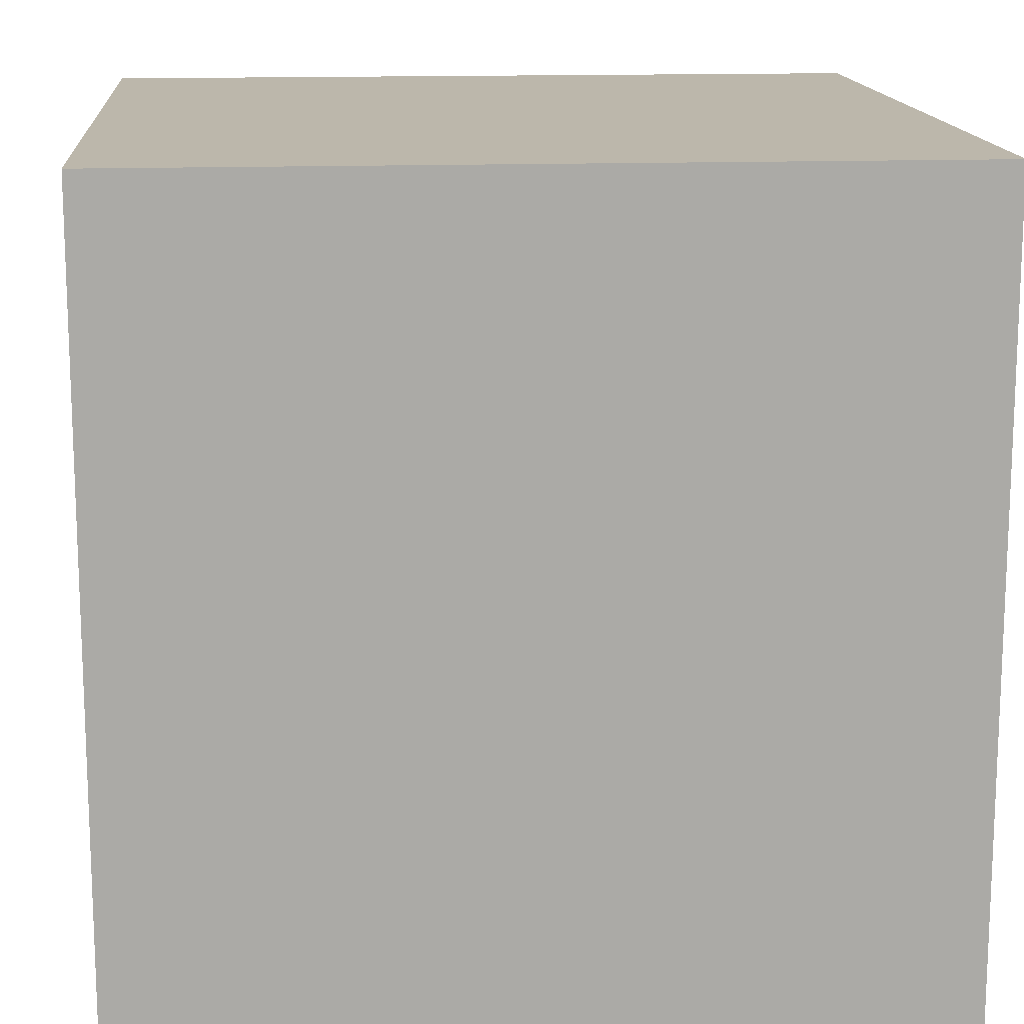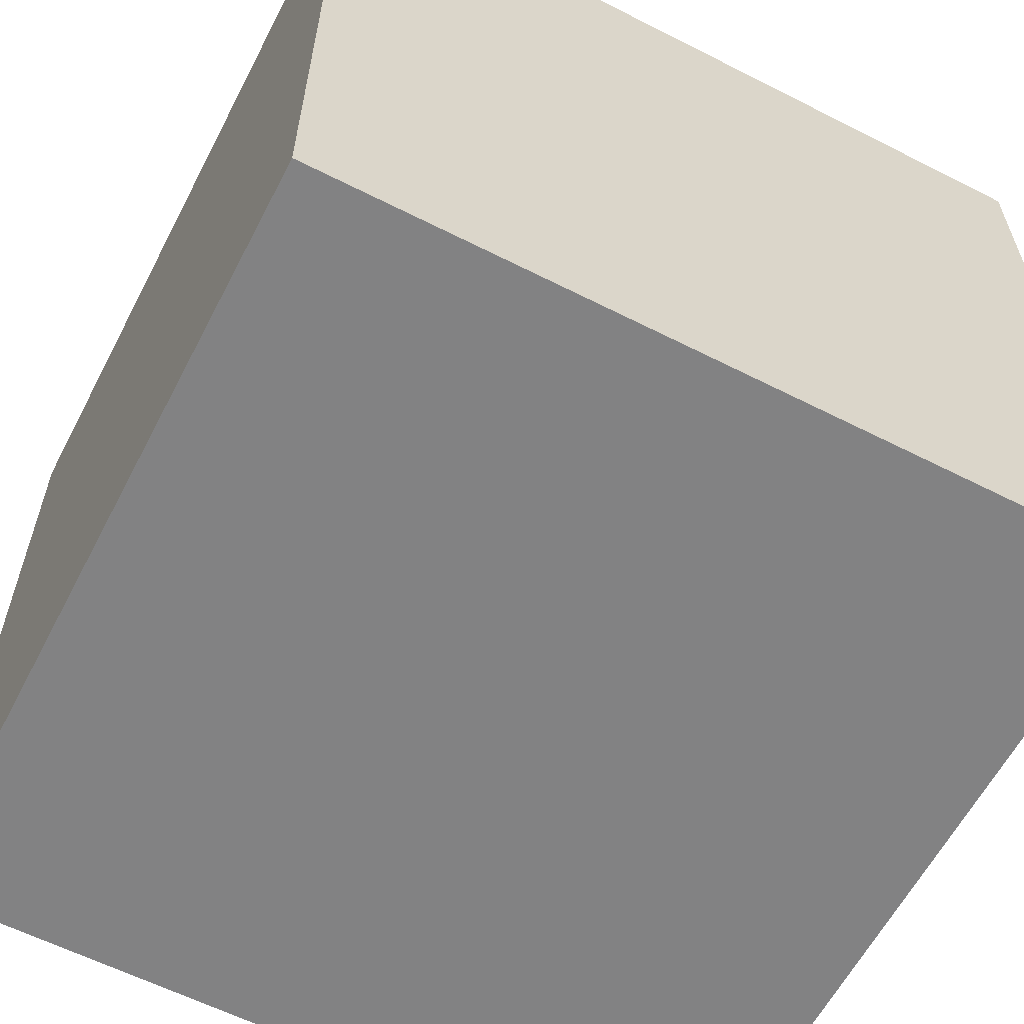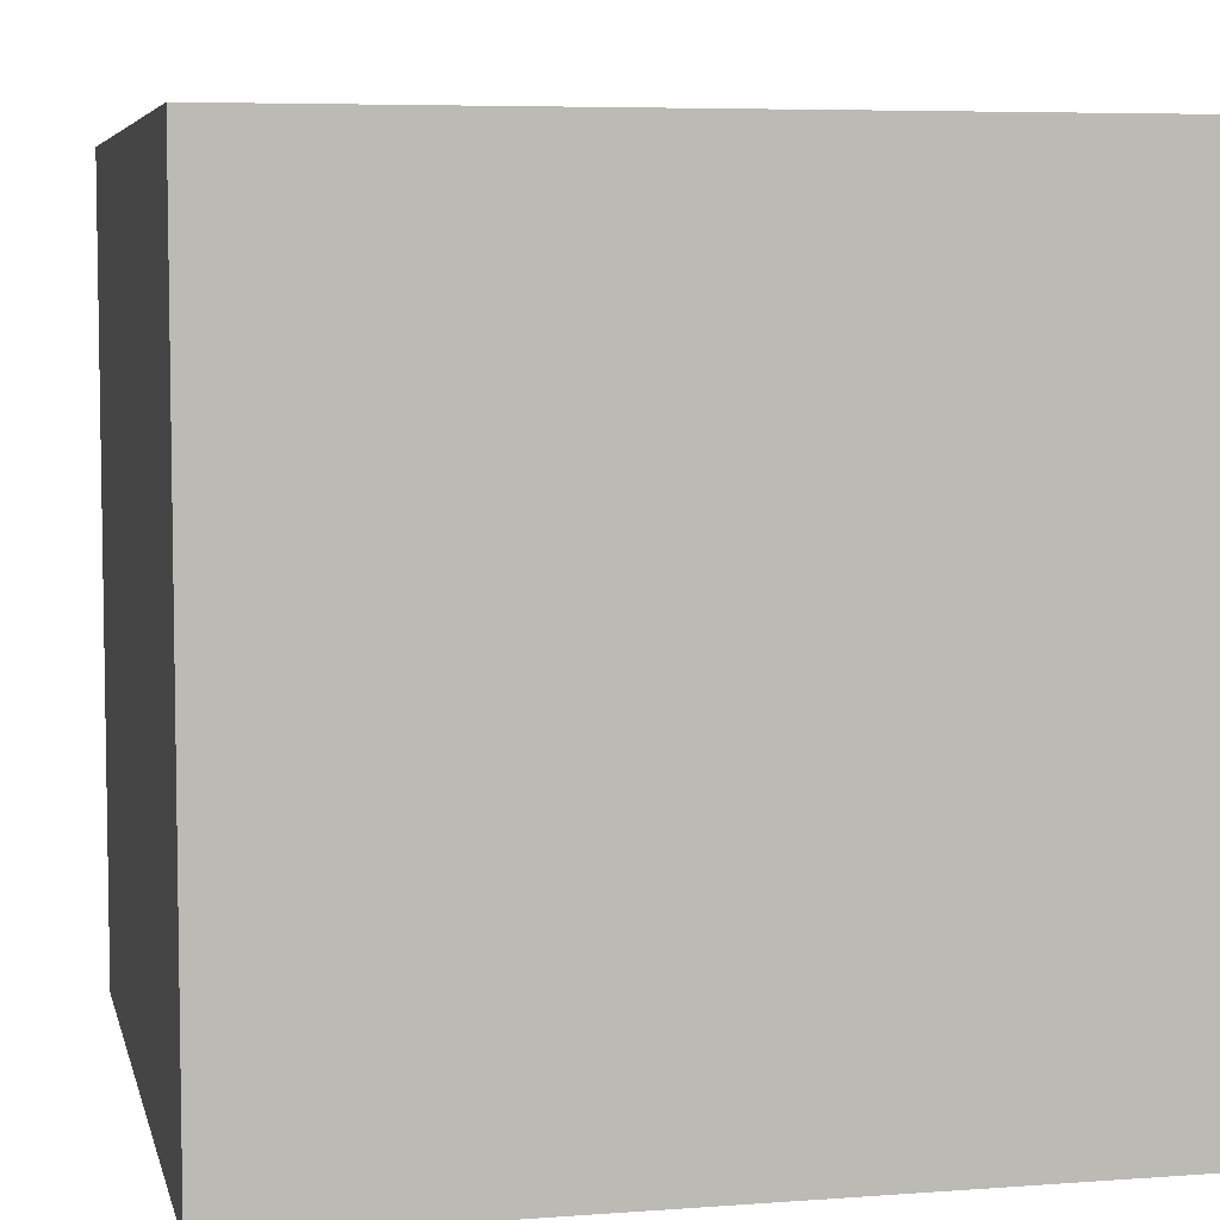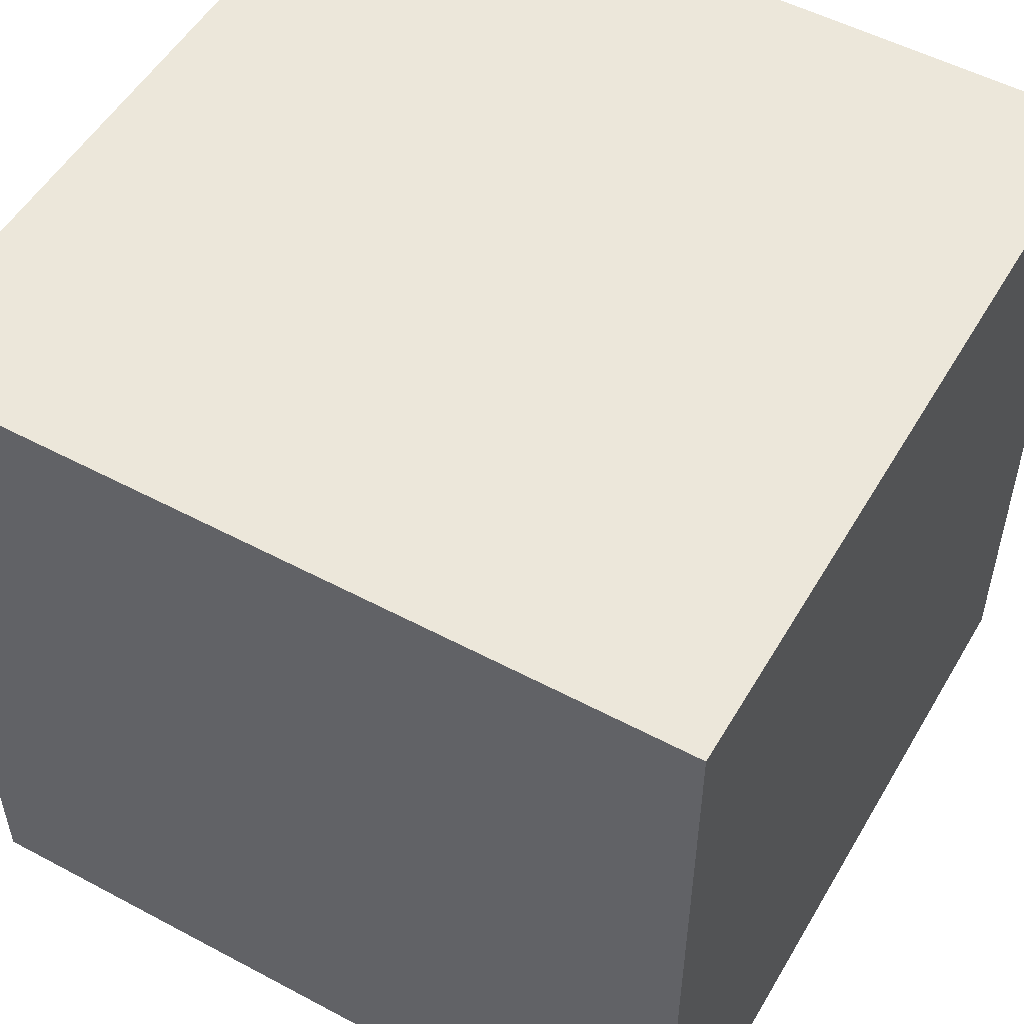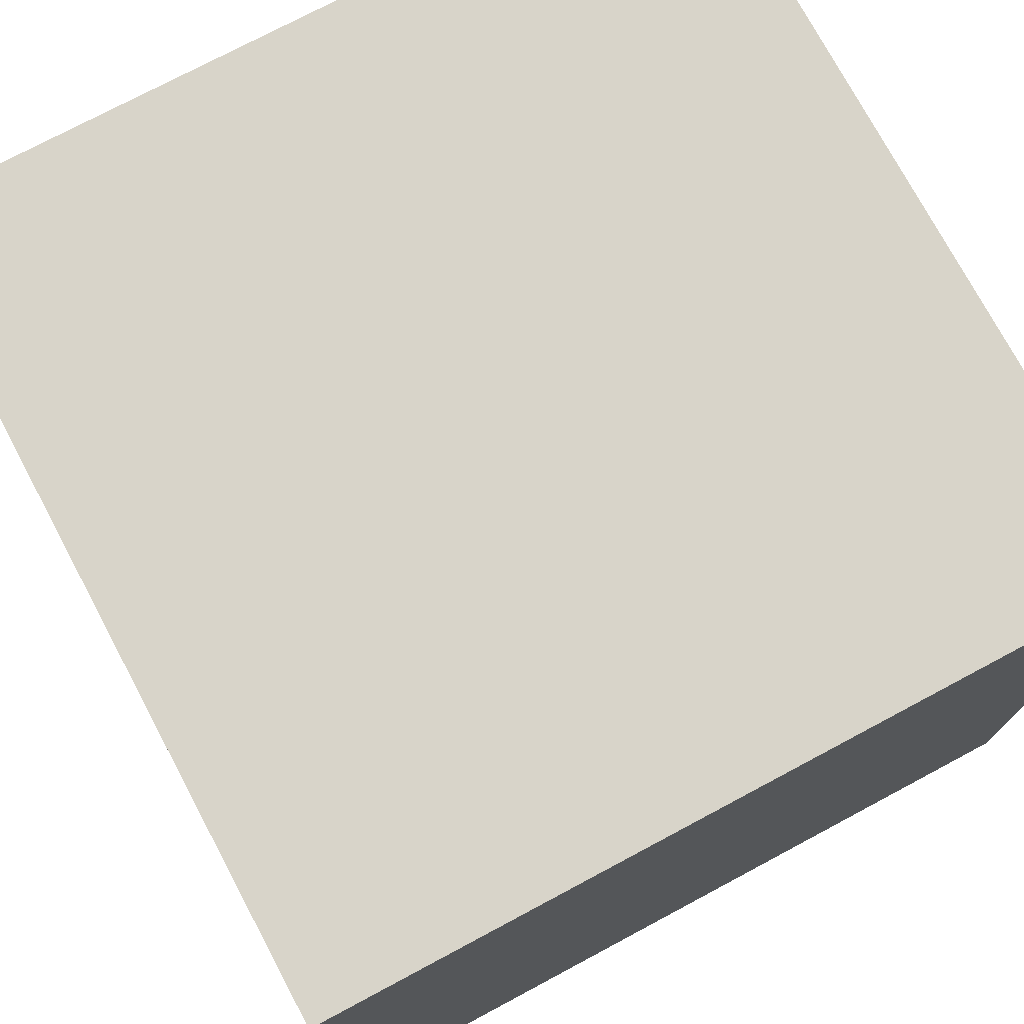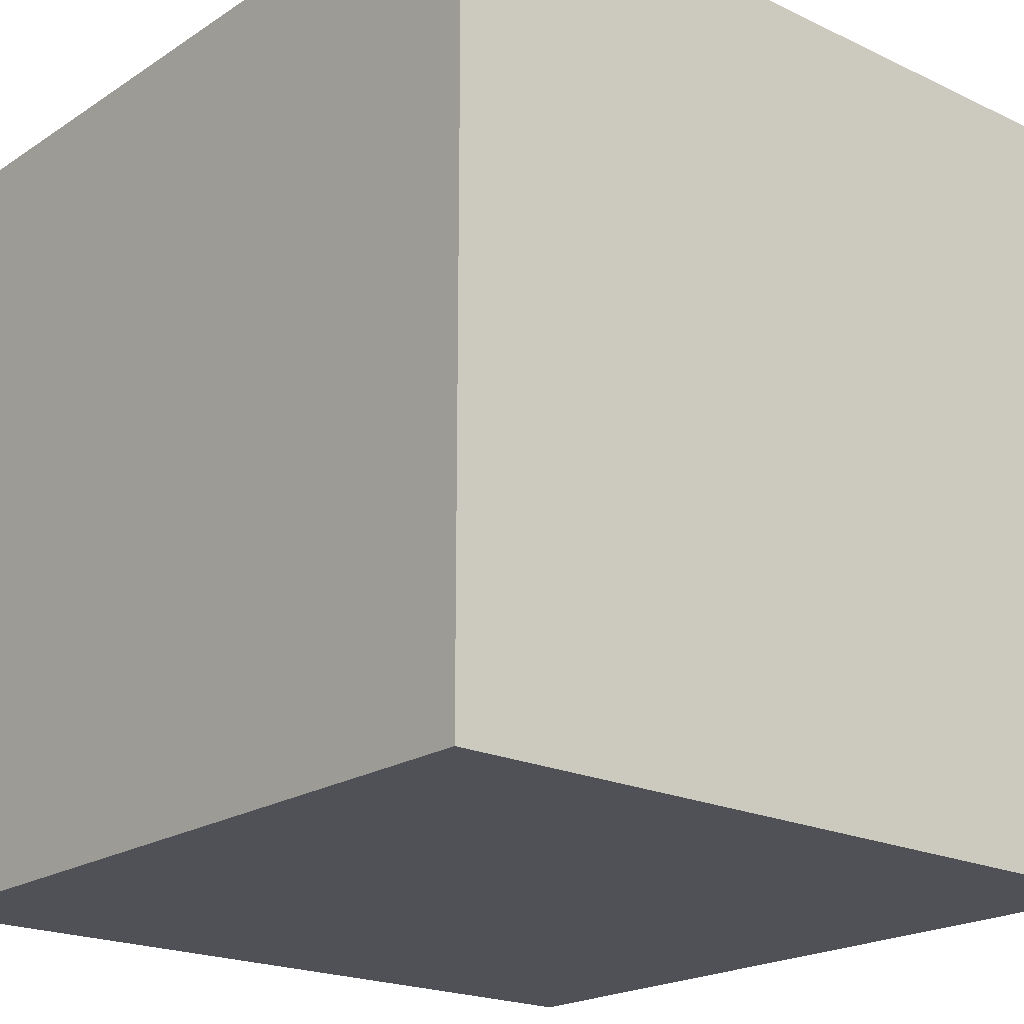
<metadata>
{"format":"obj","ext":"obj","renderer":"f3d","projection":"perspective","resolution":1024,"background":"white","views":[{"elev":14.5,"azim":175.4,"up":"+Z"},{"elev":-60.8,"azim":-117.4,"up":"+Z"},{"elev":6.1,"azim":-12.6,"up":"+Z"},{"elev":52.6,"azim":119.8,"up":"+Z"},{"elev":75.0,"azim":-118.1,"up":"+Z"},{"elev":-20.5,"azim":-40.6,"up":"+Z"}]}
</metadata>
<code>
o Cube
v -1 -1 -1
v -1 1 -1
v -1 -1 1
v -1 1 1
v 1 -1 -1
v 1 1 -1
v 1 -1 1
v 1 1 1
f 3 5 1
f 8 3 4
f 6 7 8
f 8 2 6
f 4 1 2
f 2 5 6
f 3 7 5
f 8 7 3
f 6 5 7
f 8 4 2
f 4 3 1
f 2 1 5

</code>
